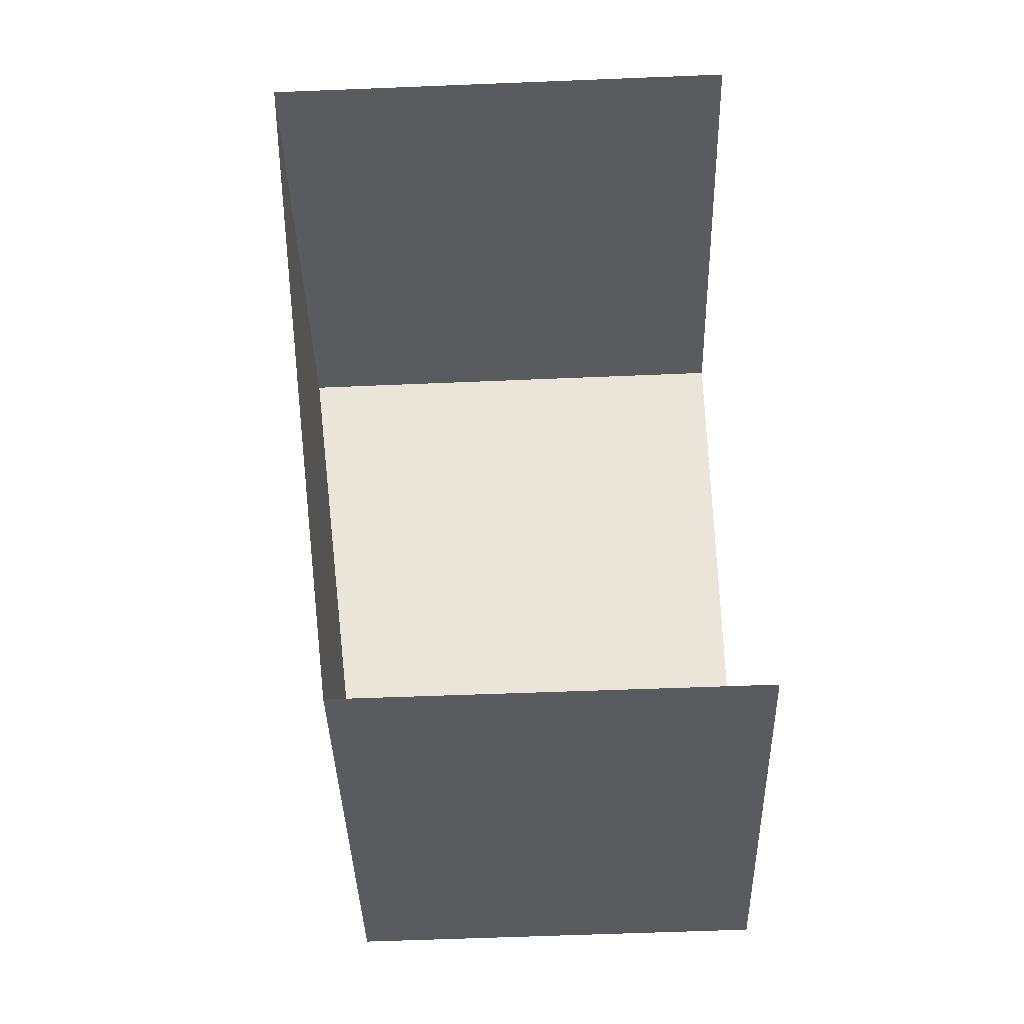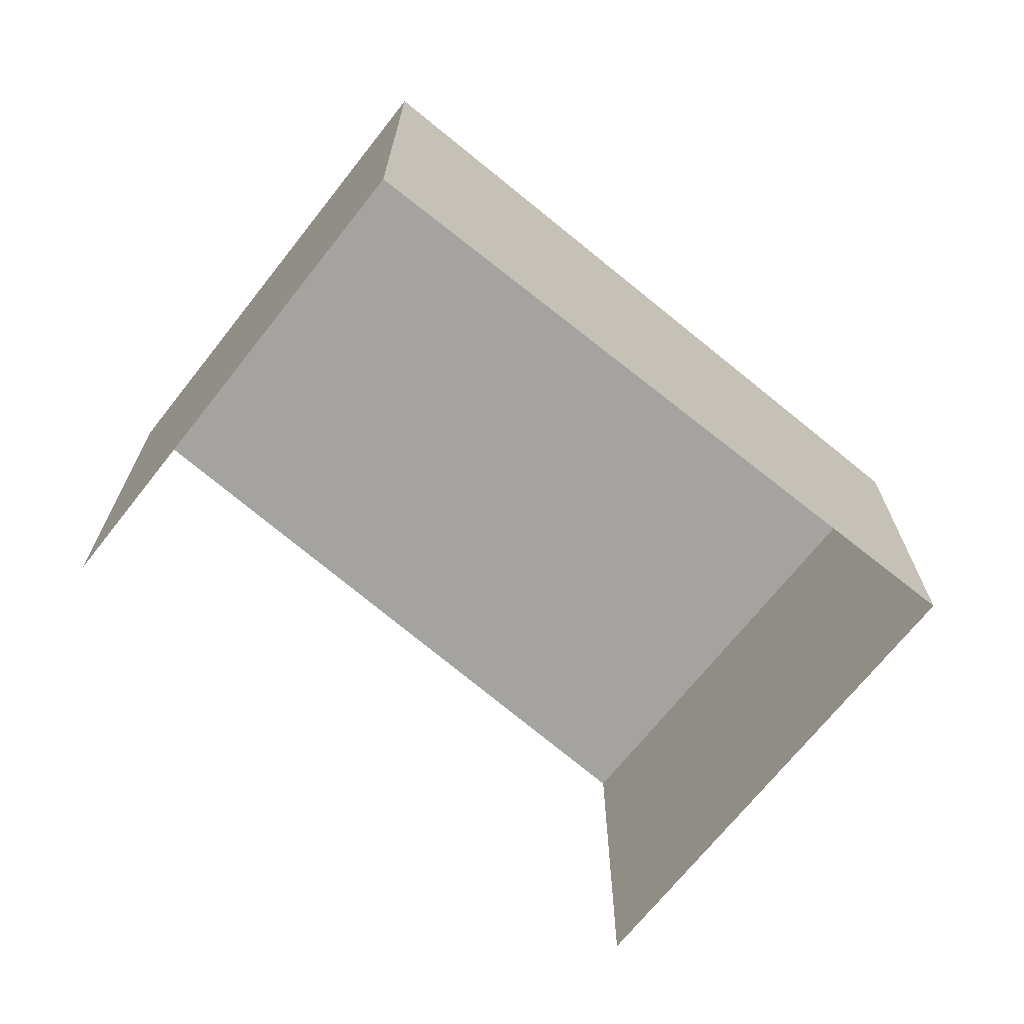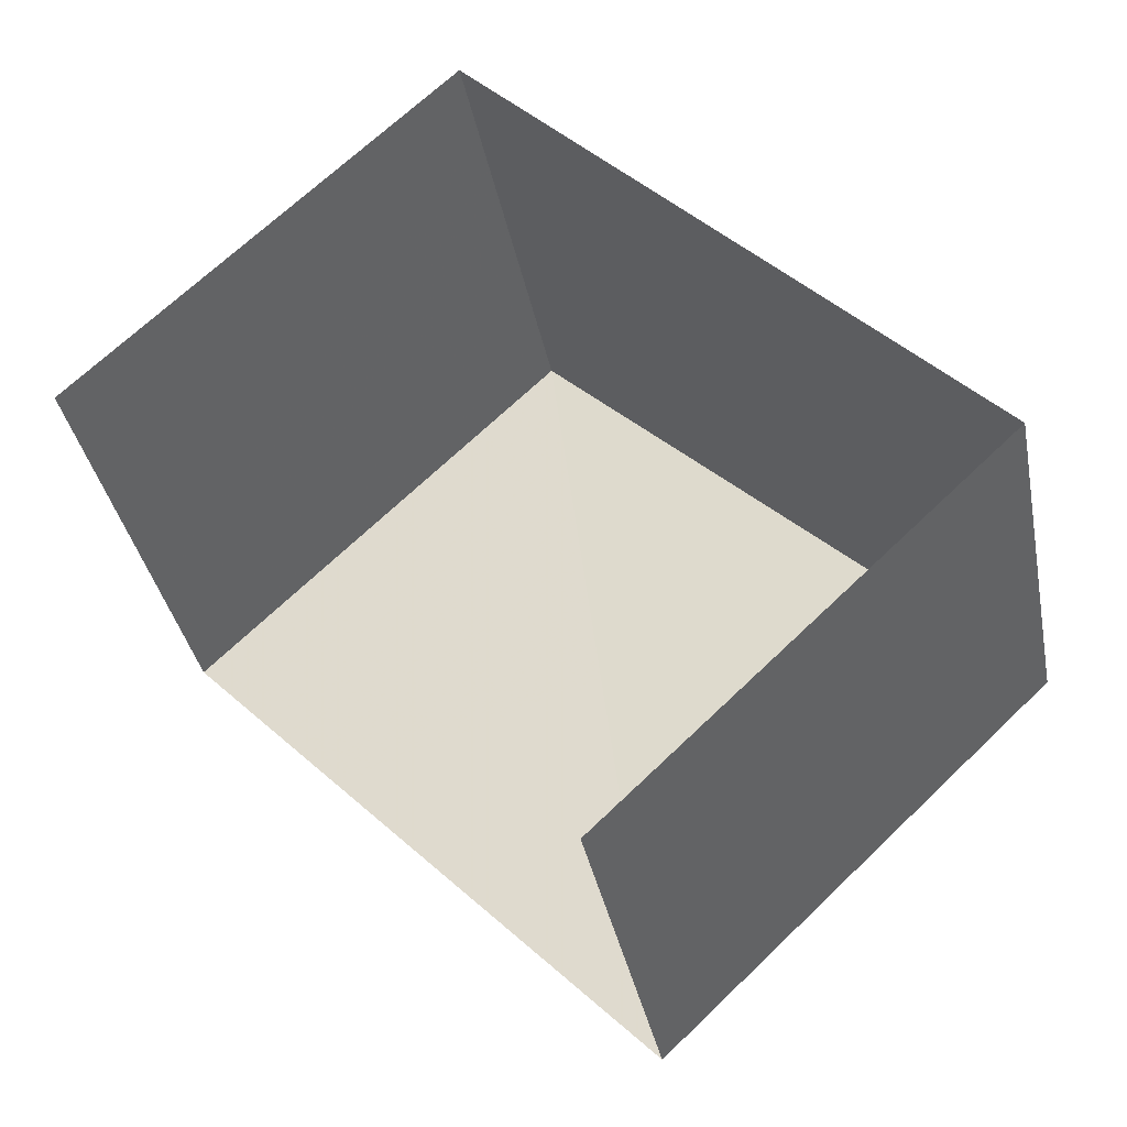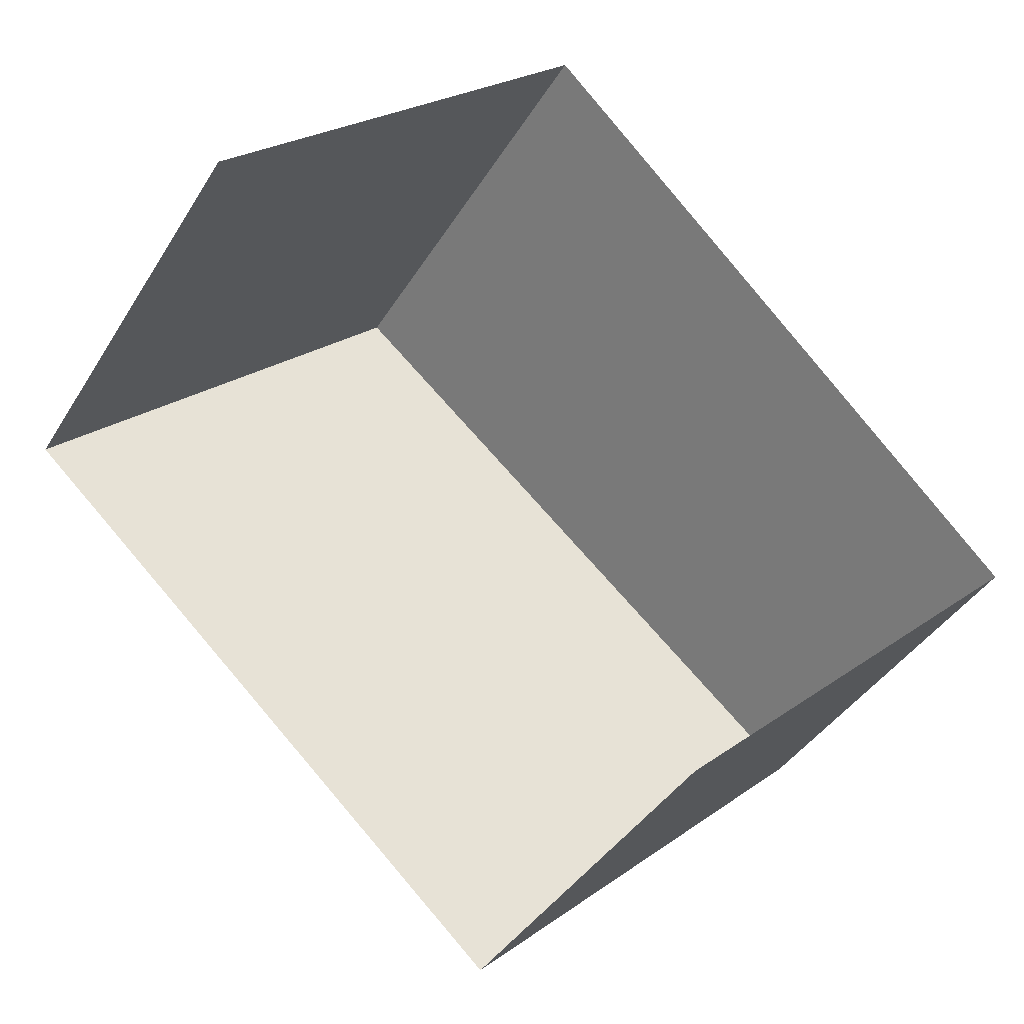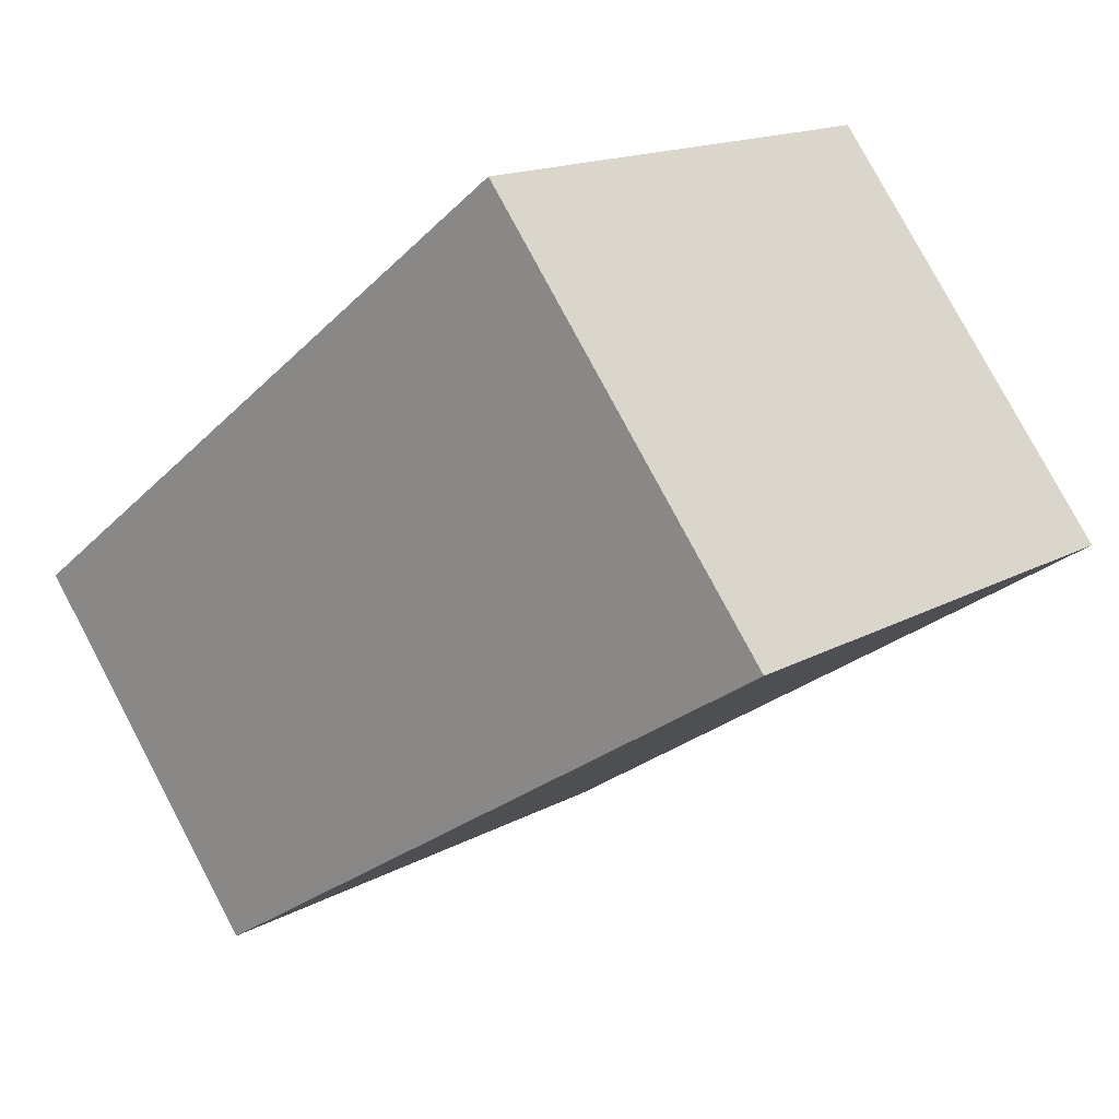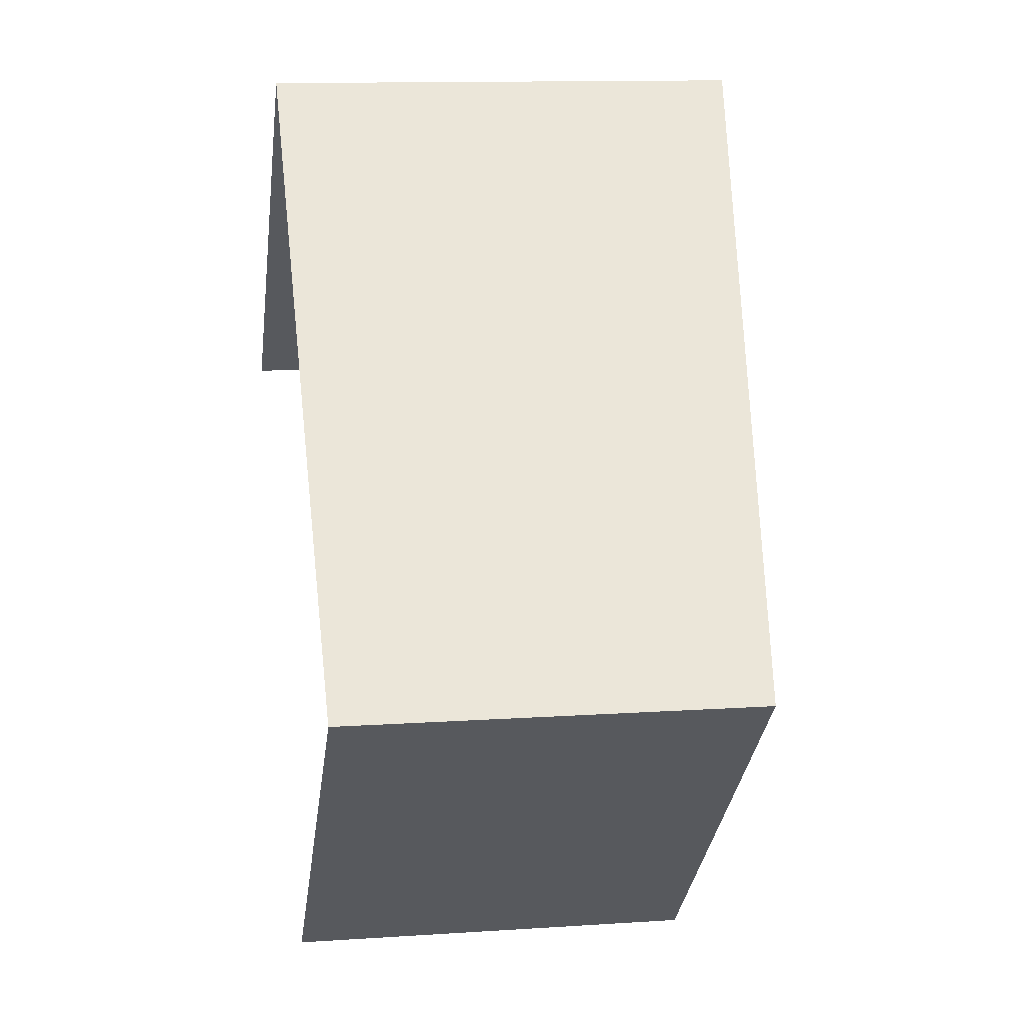
<metadata>
{"format":"obj","ext":"obj","renderer":"f3d","projection":"perspective","resolution":1024,"background":"white","views":[{"elev":-76.4,"azim":91.9,"up":"+Y"},{"elev":-70.3,"azim":-171.9,"up":"+Z"},{"elev":-36.1,"azim":-168.8,"up":"+Y"},{"elev":-40.0,"azim":151.6,"up":"+Y"},{"elev":78.9,"azim":-27.8,"up":"+Y"},{"elev":12.8,"azim":-99.2,"up":"+Y"}]}
</metadata>
<code>
v -2.237e+05 -1.274e+05 17.31
v -2.237e+05 -1.274e+05 17.31
v -2.237e+05 -1.274e+05 17.31
v -2.237e+05 -1.274e+05 17.31
v -2.237e+05 -1.274e+05 19.66
v -2.237e+05 -1.274e+05 20.04
v -2.237e+05 -1.274e+05 19.66
v -2.237e+05 -1.274e+05 20.04
f 1 2 3
f 1 4 2
f 5 2 4
f 8 5 4
f 5 6 7
f 5 8 6
f 6 4 1
f 6 8 4
f 7 3 2
f 5 7 2
f 7 1 3
f 7 6 1

</code>
